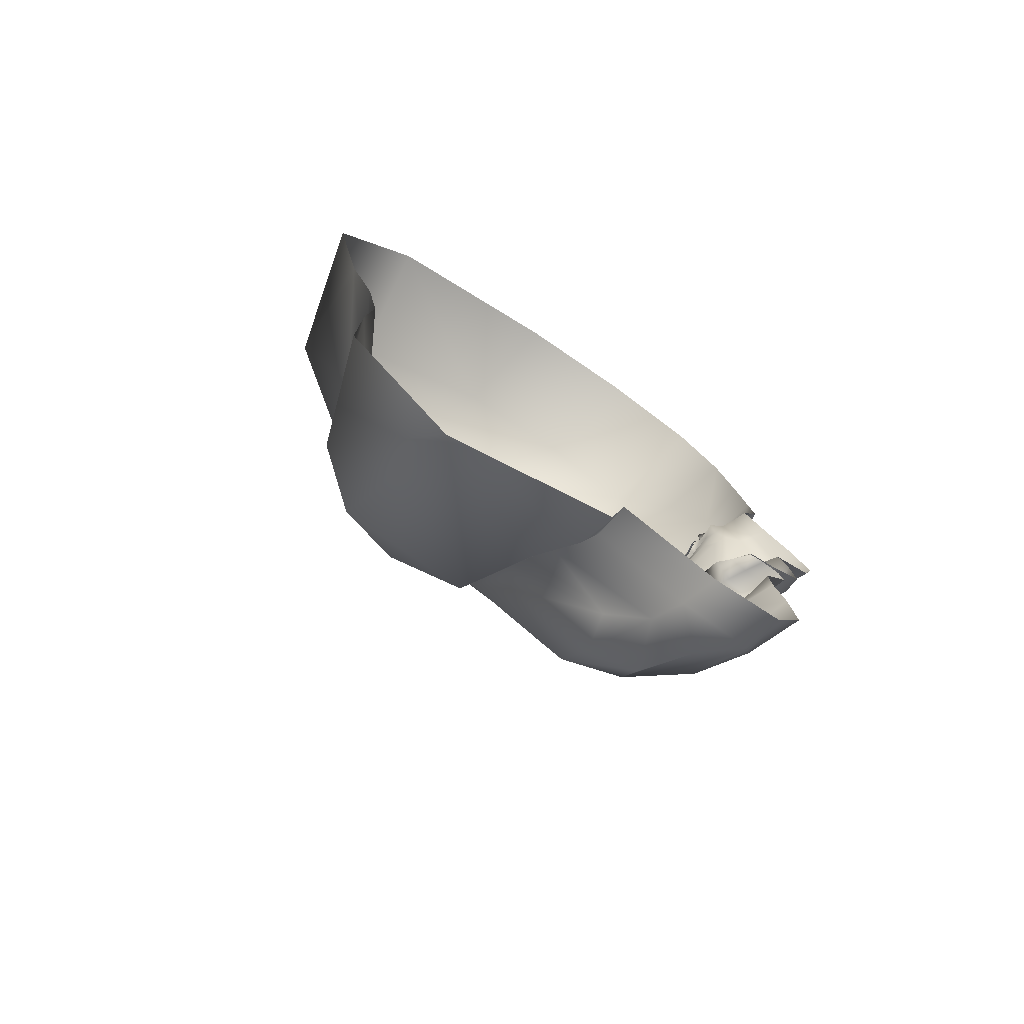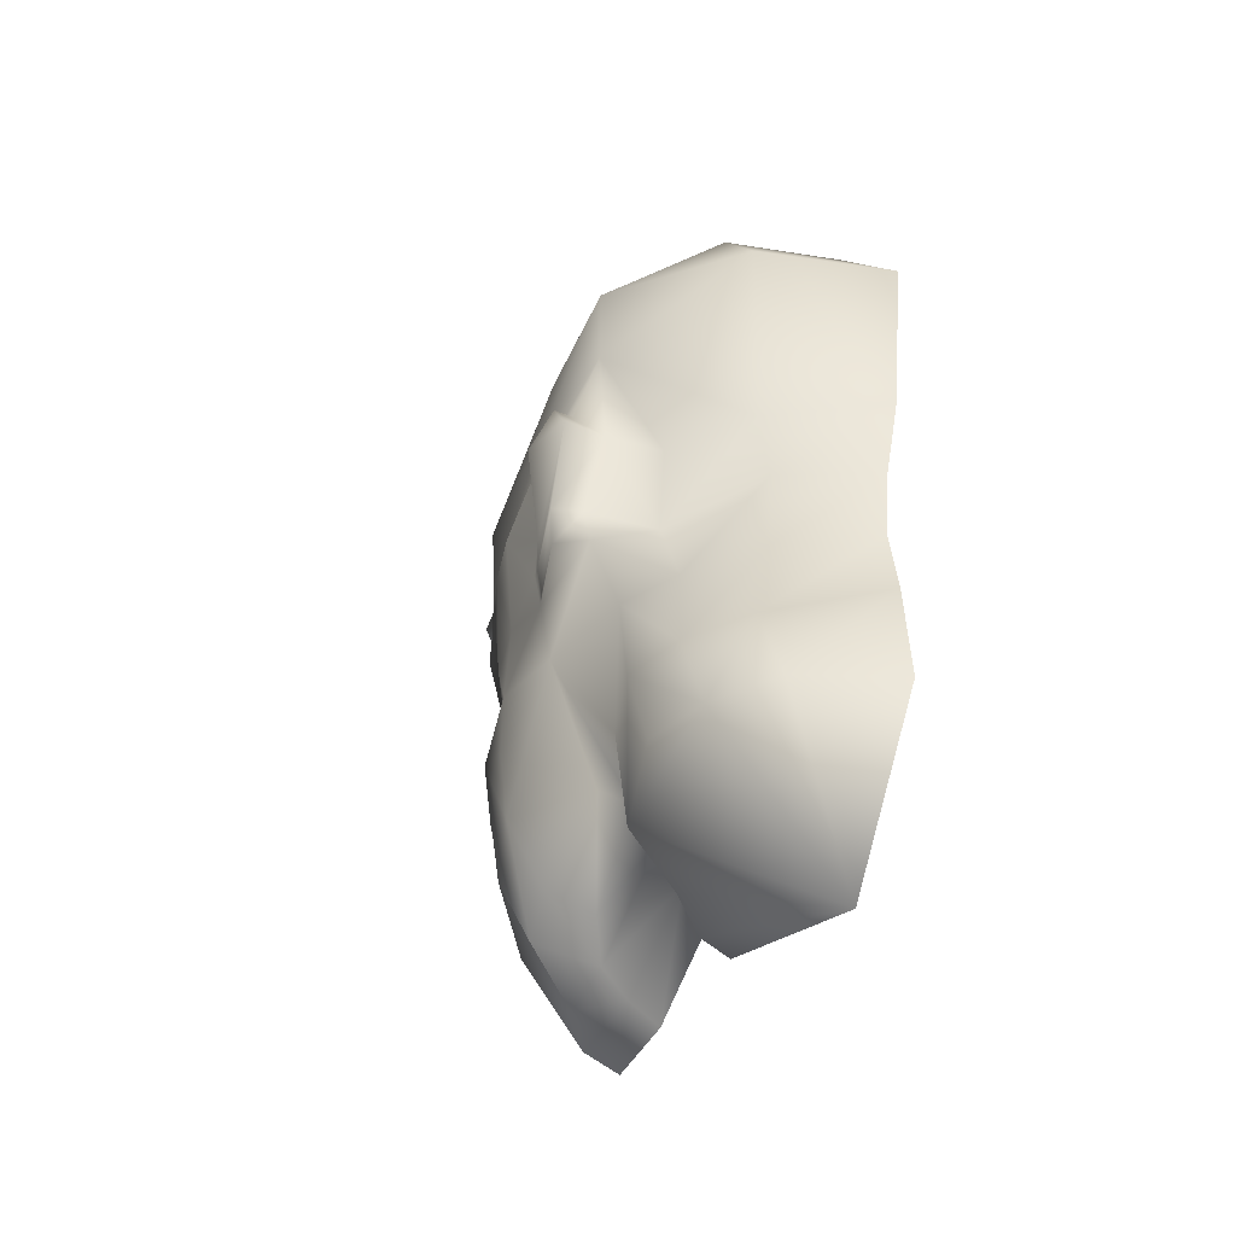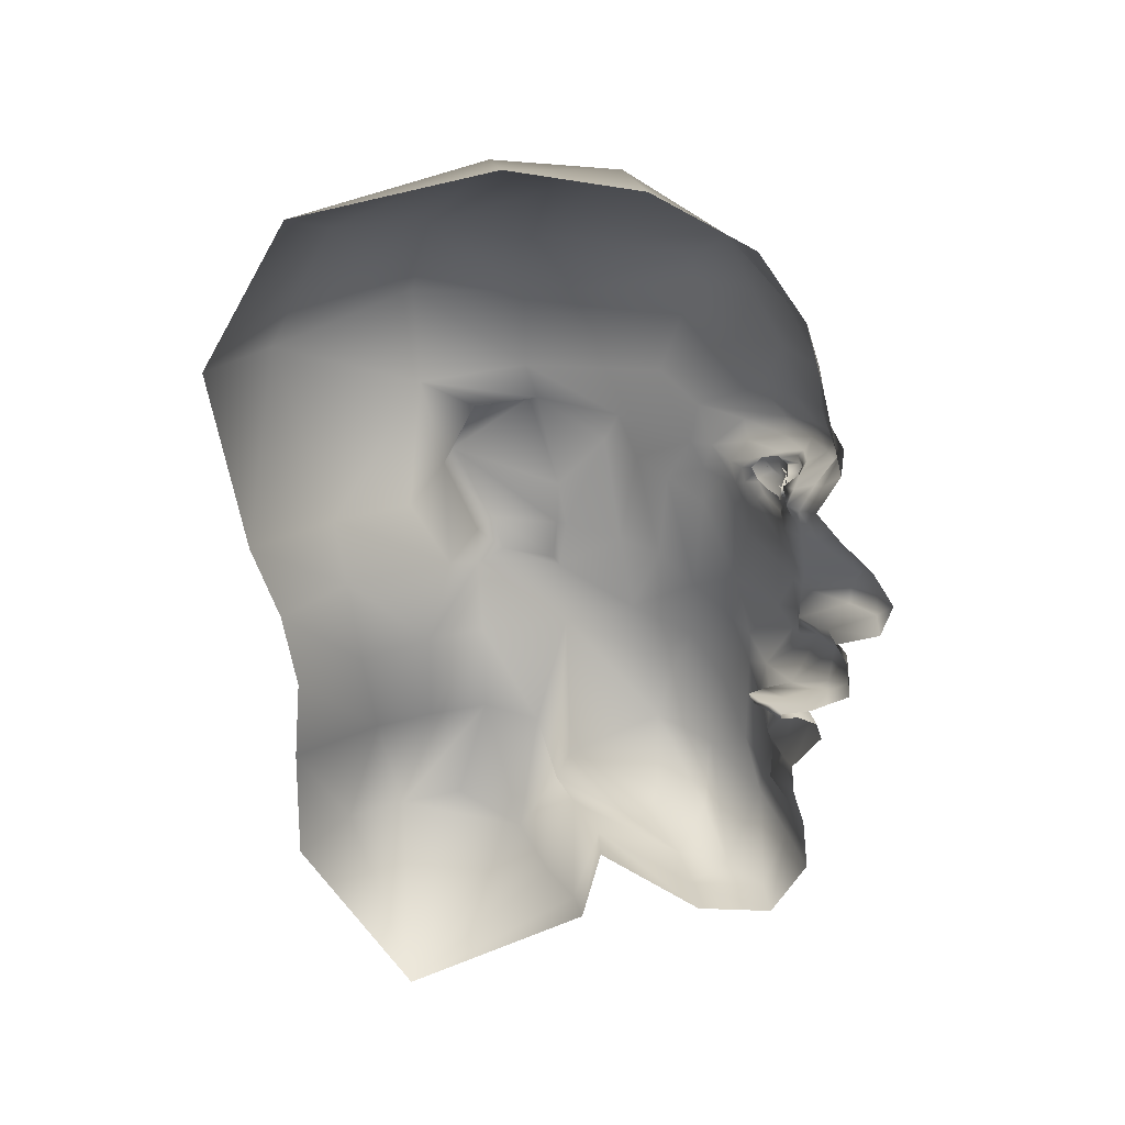
<metadata>
{"format":"obj","ext":"obj","renderer":"f3d","projection":"perspective","resolution":1024,"background":"white","views":[{"elev":-75.1,"azim":56.6,"up":"+Z"},{"elev":-50.7,"azim":-28.6,"up":"+Z"},{"elev":25.3,"azim":94.6,"up":"+Z"}]}
</metadata>
<code>
v -0.01949 0.09294 0.1246  1 1 1  0
v -0.02514 0.09225 0.1221  1 1 1  0
v -0.02451 0.09334 0.1255  1 1 1  0
v -0.02279 0.09412 0.1294  1 1 1  0
v -0.04947 0.08211 0.1242  1 1 1  0
v -0.04476 0.08591 0.1304  1 1 1  0
v -0.04405 0.0899 0.1255  1 1 1  0
v -0.04484 0.08444 0.1217  1 1 1  0
v -0.03887 0.09283 0.1257  1 1 1  0
v -0.03895 0.08809 0.1202  1 1 1  0
v -0.03904 0.0915 0.1334  1 1 1  0
v -0.03162 0.09493 0.1259  1 1 1  0
v -0.03065 0.0949 0.1336  1 1 1  0
v -0.03213 0.09186 0.1205  1 1 1  0
v -0.08023 0.007882 0.1018  1 1 1  0.3804
v -0.08415 0.02551 0.1196  1 1 1  0.9765
v -0.07928 0.0109 0.0854  1 1 1  1
v -0.08023 0.007298 0.08543  1 1 1  0.0549
v -0.08477 -0.000759 0.136  1 1 1  0
v -0.09147 -0.00449 0.1331  1 1 1  0
v -0.07785 0.008536 0.06814  1 1 1  1
v -0.07889 0.005818 0.07108  1 1 1  0.7176
v -0.07892 -0.02422 0.08184  1 1 1  0
v -0.08881 -0.01925 0.08295  1 1 1  0
v -0.08568 -0.01477 0.07083  1 1 1  0
v -0.07642 -0.02379 0.06833  1 1 1  0
v -0.09201 -0.02566 0.1302  1 1 1  0
v -0.08407 -0.02524 0.1318  1 1 1  0
v -0.07777 -0.03668 0.1102  1 1 1  0
v -0.09256 -0.0351 0.1106  1 1 1  0
v -0.08073 0.03096 0.1313  1 1 1  0
v -0.08592 -0.005336 0.1487  1 1 1  0
v -0.08033 0.04659 0.1501  1 1 1  0
v 0 0.1045 0.1282  1 1 1  0
v -0.005174 0.1018 0.1266  1 1 1  0
v -0.008817 0.1068 0.1348  1 1 1  0
v 0 0.1123 0.1423  1 1 1  0
v -0.03075 0.09444 0.1297  1 1 1  0
v -0.03787 0.09265 0.1295  1 1 1  0
v -0.03808 0.0993 0.1312  1 1 1  0
v -0.0298 0.1009 0.1312  1 1 1  0
v -0.0322 0.09333 0.1232  1 1 1  0
v -0.0319 0.0954 0.1222  1 1 1  0
v -0.03878 0.09305 0.122  1 1 1  0
v -0.0381 0.09099 0.1231  1 1 1  0
v -0.02651 0.09293 0.1241  1 1 1  0
v -0.02652 0.0954 0.123  1 1 1  0
v -0.02341 0.09895 0.1283  1 1 1  0
v -0.02453 0.09272 0.1273  1 1 1  0
v -0.04322 0.08874 0.1278  1 1 1  0
v -0.04386 0.09433 0.129  1 1 1  0
v -0.04432 0.09019 0.1228  1 1 1  0
v -0.04322 0.08865 0.1238  1 1 1  0
v -0.04889 0.0853 0.1244  1 1 1  0
v -0.0472 0.08707 0.1248  1 1 1  0
v -0.02188 0.09275 0.1253  1 1 1  0
v -0.02016 0.09428 0.1248  1 1 1  0
v -0.04229 0.0873 0.1164  1 1 1  0
v -0.02395 0.09363 0.1174  1 1 1  0
v -0.03019 0.09292 0.1155  1 1 1  0
v -0.04667 0.0849 0.1197  1 1 1  0
v -0.01788 0.0951 0.1214  1 1 1  0
v -0.0239 0.09815 0.1315  1 1 1  0
v -0.01978 0.09324 0.1296  1 1 1  0
v -0.04831 0.0841 0.1266  1 1 1  0
v -0.04278 0.0922 0.1312  1 1 1  0
v -0.03728 0.0985 0.1345  1 1 1  0
v -0.02961 0.1001 0.134  1 1 1  0
v -0.03901 0.1006 0.1359  1 1 1  0
v -0.02744 0.1014 0.1365  1 1 1  0
v -0.02216 0.09889 0.1335  1 1 1  0
v -0.04646 0.09277 0.1319  1 1 1  0
v -0.052 0.08224 0.1265  1 1 1  0
v -0.05344 0.0787 0.1224  1 1 1  0
v -0.016 0.09691 0.1303  1 1 1  0
v -0.01236 0.09447 0.1254  1 1 1  0
v -0.01318 0.09687 0.1204  1 1 1  0
v -0.01996 0.0943 0.113  1 1 1  0
v -0.05096 0.07985 0.1176  1 1 1  0
v -0.04521 0.08471 0.1131  1 1 1  0
v -0.02933 0.09209 0.1118  1 1 1  0
v -0.01521 0.09657 0.1084  1 1 1  0
v -0.0282 0.09321 0.1046  1 1 1  0
v -0.04761 0.08192 0.1073  1 1 1  0
v -0.05718 0.07669 0.1145  1 1 1  0
v -0.06119 0.0742 0.1218  1 1 1  0
v -0.009669 0.09881 0.1244  1 1 1  0
v -0.01114 0.1005 0.1139  1 1 1  0
v -0.0212 0.1106 0.1394  1 1 1  0
v -0.01459 0.1043 0.133  1 1 1  0
v -0.06073 0.08112 0.1303  1 1 1  0
v -0.05038 0.09412 0.1369  1 1 1  0
v -0.04074 0.1033 0.14  1 1 1  0
v -0.02876 0.1087 0.1399  1 1 1  0
v -0.005171 0.1109 0.1168  1 1 1  0
v 0 0.1137 0.1173  1 1 1  0
v 0 0.1254 0.106  1 1 1  0
v -0.006882 0.1232 0.1042  1 1 1  0
v -0.008965 0.1064 0.1133  1 1 1  0
v -0.01207 0.1216 0.1001  1 1 1  0
v -0.01558 0.1022 0.09859  1 1 1  0
v -0.007965 0.1282 0.09388  1 1 1  0
v -0.01763 0.1194 0.09205  1 1 1  0
v -0.02215 0.1018 0.08883  1 1 1  0
v 0 0.1335 0.09315  1 1 1  0
v 0 0.1295 0.0813  1 1 1  0
v -0.006164 0.1283 0.08644  1 1 1  0
v 0 0.1141 0.07717  1 1 1  0
v -0.005649 0.1112 0.08015  1 1 1  0
v -0.009943 0.1075 0.07872  1 1 1  0
v -0.01704 0.1192 0.08557  1 1 1  0
v -0.01499 0.1026 0.07784  1 1 1  0
v -0.01829 0.1012 0.07841  1 1 1  0
v -0.01352 0.1145 0.06916  0.9804 0.9804 0.9804  0.9804
v -0.02418 0.1091 0.06863  0.9725 0.9725 0.9725  0.9725
v -0.007548 0.1187 0.06918  0.9686 0.9686 0.9686  0.9686
v 0 0.1184 0.06947  0.9765 0.9765 0.9765  0.9765
v -0.006829 0.1201 0.05819  0.9765 0.9765 0.9765  0.9765
v -0.01691 0.1132 0.05334  0.9608 0.9608 0.9608  0.9608
v -0.02913 0.1002 0.04558  0.9647 0.9647 0.9647  0.9647
v -0.04203 0.09073 0.04636  0.9804 0.9804 0.9804  0.9804
v -0.0335 0.1023 0.06405  1 1 1  1
v -0.03099 0.09321 0.09454  1 1 1  0
v -0.05193 0.08187 0.09639  1 1 1  0
v -0.06386 0.07158 0.1137  1 1 1  0
v -0.02116 0.09944 0.09751  1 1 1  0
v -0.02592 0.09876 0.0902  1 1 1  0
v -0.04015 0.09405 0.0724  1 1 1  0.2431
v -0.05342 0.07819 0.07678  1 1 1  0
v -0.06852 0.06698 0.125  1 1 1  0
v -0.04157 0.1038 0.1462  1 1 1  0
v -0.03028 0.1101 0.1467  1 1 1  0
v -0.01958 0.1139 0.1445  1 1 1  0
v -0.05398 0.0937 0.1433  1 1 1  0
v -0.06642 0.07881 0.1368  1 1 1  0
v -0.07051 0.06434 0.1002  1 1 1  0
v -0.05552 0.08437 0.1542  1 1 1  0
v -0.04375 0.09596 0.1566  1 1 1  0
v -0.02441 0.1057 0.1572  1 1 1  0
v 0 0.1097 0.1528  1 1 1  0
v -0.07565 0.05036 0.1081  1 1 1  0
v -0.06423 0.06196 0.06799  1 1 1  1
v -0.07407 0.04792 0.07602  1 1 1  0.9529
v -0.05713 0.07658 0.0592  1 1 1  1
v -0.01999 0.1038 0.1744  1 1 1  0
v -0.03844 0.09106 0.176  1 1 1  0
v -0.04553 0.07996 0.1938  1 1 1  0
v 0 0.1048 0.1729  1 1 1  0
v -0.05827 0.0739 0.1705  1 1 1  0
v -0.07012 0.05831 0.1867  1 1 1  0
v -0.06301 0.05844 0.2008  1 1 1  0
v -0.07097 0.06165 0.04308  1 1 1  1
v -0.07625 0.03769 0.05171  1 1 1  1
v -0.04973 0.0843 0.04313  0.9843 0.9843 0.9843  0.9843
v -0.06147 0.07455 0.02906  1 1 1  1
v -0.0481 0.08392 0.05581  1 1 1  0.7882
v -0.02672 0.09193 0.04315  0.9922 0.9922 0.9922  0.3647
v -0.01978 0.1015 0.04258  1 1 1  0
v -0.02447 0.09216 0.0264  0.9373 0.9373 0.9373  0.9137
v -0.03687 0.0885 0.03689  0.9333 0.9333 0.9333  0.9255
v -0.01107 0.1077 0.03986  1 1 1  0
v -0.01302 0.09762 0.02279  0.9255 0.9255 0.9255  0.9216
v 0 0.1109 0.03833  1 1 1  0
v 0 0.1008 0.02603  0.9176 0.9176 0.9176  0.8824
v 0 0.1017 0.01551  1 1 1  1
v -0.01671 0.09352 0.01162  0.9961 0.9961 0.9961  0.9961
v -0.05929 0.07076 0.001145  1 1 1  1
v -0.04039 0.09036 -0.008897  1 1 1  1
v -0.02735 0.07888 -0.03478  1 1 1  1
v -0.04781 0.06872 -0.02204  1 1 1  1
v -0.06761 0.04898 0.007497  1 1 1  1
v -0.05237 0.05 -0.01667  0.9804 0.9804 0.9804  0.8275
v -0.02097 0.1008 -0.0153  1 1 1  1
v 0 0.1083 -0.01723  1 1 1  1
v 0 0.09568 -0.0381  1 1 1  1
v -0.01522 0.09279 -0.03675  1 1 1  1
v -0.0414 0.07042 0.2149  1 1 1  0
v 0 0.08062 0.2219  1 1 1  0
v 0 0.09778 0.1975  1 1 1  0
v -0.02807 0.09033 0.1977  1 1 1  0
v -0.04241 -0.0131 0.2398  1 1 1  0
v 0 -0.07741 0.229  1 1 1  0
v 0 -0.004189 0.2475  1 1 1  0
v -0.04676 -0.07126 0.2127  1 1 1  0
v 0 -0.1092 0.1739  1 1 1  0
v -0.05187 -0.09596 0.1653  1 1 1  0
v -0.08541 -0.0462 0.1407  1 1 1  0
v -0.06141 -0.04793 0.09897  1 1 1  0
v -0.0402 -0.0737 0.1009  1 1 1  0
v 0 -0.0969 0.1071  1 1 1  0
v -0.08286 -0.005336 0.1789  1 1 1  0
v -0.07412 -0.005336 0.202  1 1 1  0
v -0.014 0.0641 -0.03628  0.9373 0.9373 0.9373  0.9216
v -0.02632 0.05958 -0.03055  0.9569 0.9569 0.9569  0.9373
v 0 0.06812 -0.03846  0.949 0.949 0.949  0.949
v 0 0.03043 -0.01609  0.9255 0.9255 0.9255  0.7059
v -0.01377 0.02863 -0.01491  0.9333 0.9333 0.9333  0.7804
v -0.07211 0.01162 0.04655  0.9647 0.9647 0.9647  0.7882
v -0.06371 -0.02093 0.0455  1 1 1  0
v -0.05324 0.001522 0.01155  1 1 1  0.6
v -0.06055 -0.01995 0.01306  1 1 1  0
v -0.05234 0.01493 -0.002371  0.9333 0.9333 0.9333  0.9333
v -0.04209 0.01008 -0.00813  0.898 0.898 0.898  0.6275
v -0.04209 0.01008 -0.00813  0.9373 0.9373 0.9373  0.7647
v -0.03609 0.04522 -0.02391  0.949 0.949 0.949  0.8784
v -0.02822 0.01821 -0.01096  0.9373 0.9373 0.9373  0.7333
v -0.007711 0.1066 0.04461  1 1 1  0
v 0 0.1089 0.0441  1 1 1  0
v -0.01468 0.102 0.04501  1 1 1  0
v -0.02186 0.08967 0.04641  1 1 1  0.04706
v -0.01353 0.1078 0.05155  1 1 1  0.2745
v -0.006229 0.1123 0.05441  0.9725 0.9725 0.9725  0.3412
v 0 0.1201 0.05609  0.9882 0.9882 0.9882  0.349
v 0 0.1123 0.05252  0.9882 0.9882 0.9882  0.349
v 0 0.1064 0.04967  0.9569 0.9569 0.9569  0.3216
v -0.004981 0.1044 0.05001  0.9765 0.9765 0.9765  0.3412
v -0.01081 0.09734 0.04891  1 1 1  0
v -0.01326 0.09477 0.04728  1 1 1  0
v -0.006732 0.09811 0.04696  1 1 1  0
v 0 0.102 0.04676  1 1 1  0
v -0.0339 -0.06858 0.07757  1 1 1  0
v 0 -0.08704 0.08008  1 1 1  0
v -0.05439 -0.03211 0.07808  1 1 1  0
v -0.0524 -0.04054 0.04599  1 1 1  0
v -0.03338 -0.06433 0.04605  1 1 1  0
v 0 -0.08208 0.05214  1 1 1  0
v -0.03722 -0.05982 0.0147  1 1 1  0
v 0 -0.08465 0.02188  1 1 1  0
v -0.0535 -0.04094 0.01197  1 1 1  0
v -0.07237 -0.0387 0.2079  1 1 1  0
v -0.07008 0.06449 0.1144  1 1 1  0
v -0.07283 0.05894 0.1244  1 1 1  0
v -0.06807 0.06126 0.1414  1 1 1  0
v -0.08617 -0.04814 0.1779  1 1 1  0
v 0 0.04393 0.2412  1 1 1  0
v -0.04191 0.03333 0.2373  1 1 1  0
v -0.0535 -0.05371 -0.03001  1 1 1  0
v -0.03722 -0.07259 -0.02728  1 1 1  0
v 0 -0.0852 -0.02077  1 1 1  0
v -0.01377 0.01925 -0.04518  1 1 1  0
v -0.02822 0.007793 -0.04276  1 1 1  0
v 0 0.0235 -0.04453  1 1 1  0
v -0.05963 -0.03105 -0.02707  1 1 1  0
v -0.05276 -0.005693 -0.03809  1 1 1  0
v 0 -0.04401 -0.07943  1 1 1  0
v 0 0.09606 0.0479  0.9843 0.9843 0.9843  0.04314
v -0.005648 0.09212 0.04836  0.9804 0.9804 0.9804  0.1725
v -0.01048 0.08832 0.04721  1 1 1  0
v -0.01768 0.08416 0.04618  1 1 1  0
v -0.01019 0.08615 0.04623  1 1 1  0.1725
v -0.006013 0.09043 0.04614  1 1 1  0
v 0 0.0959 0.04585  1 1 1  0.01569
v -0.03698 0.09982 0.06443  1 1 1  1
v -0.03061 0.09442 0.01729  0.9765 0.9765 0.9765  0.9765
v -0.07711 0.03243 0.08081  1 1 1  1
v -0.08117 0.03826 0.1137  0.9373 0.9373 0.9373  0.05098
v -0.06457 0.06688 0.02045  1 1 1  1
v -0.07083 0.05468 0.02724  1 1 1  1
v -0.07312 0.04443 0.03195  1 1 1  1
v -0.0585 0.07417 0.01678  1 1 1  1
v -0.04823 0.08417 0.01008  1 1 1  1
v -0.01931 0.1 0.002382  0.9961 0.9961 0.9961  0.9961
v 0 0.1061 0.0022  1 1 1  1
v -0.0383 0.09153 0.002438  0.9882 0.9882 0.9882  0.9882
v -0.0259 0.1018 0.07123  0.9412 0.9412 0.9412  0.1137
v -0.02956 0.1008 0.07663  0.9686 0.9686 0.9686  0.007843
f 1 2 3
f 1 3 4
f 5 6 7
f 5 7 8
f 9 10 8
f 8 7 9
f 6 11 9
f 9 7 6
f 12 13 4
f 4 3 12
f 9 11 13
f 13 12 9
f 2 14 12
f 12 3 2
f 14 10 9
f 9 12 14
f 15 16 17
f 17 18 15
f 19 16 15
f 15 20 19
f 18 17 21
f 21 22 18
f 23 24 25
f 25 26 23
f 25 22 21
f 21 26 25
f 19 20 27
f 27 28 19
f 24 23 29
f 29 30 24
f 29 28 27
f 27 30 29
f 20 15 30
f 30 27 20
f 24 18 22
f 22 25 24
f 31 32 33
f 34 35 36
f 36 37 34
f 38 39 40
f 40 41 38
f 42 43 44
f 44 45 42
f 42 46 47
f 47 43 42
f 38 41 48
f 48 49 38
f 39 50 51
f 51 40 39
f 45 44 52
f 52 53 45
f 53 52 54
f 54 55 53
f 50 55 54
f 54 51 50
f 56 49 48
f 48 57 56
f 56 57 47
f 47 46 56
f 44 58 52
f 43 47 59
f 59 60 43
f 43 60 58
f 58 44 43
f 52 58 61
f 61 54 52
f 47 57 62
f 62 59 47
f 57 48 63
f 63 64 57
f 51 54 65
f 65 66 51
f 40 51 66
f 66 67 40
f 41 68 63
f 63 48 41
f 41 40 67
f 67 68 41
f 68 67 69
f 69 70 68
f 63 68 70
f 70 71 63
f 67 66 72
f 72 69 67
f 66 65 73
f 73 72 66
f 65 54 74
f 74 73 65
f 57 64 75
f 75 76 57
f 64 63 71
f 71 75 64
f 59 62 77
f 77 78 59
f 62 57 76
f 76 77 62
f 54 61 79
f 79 74 54
f 61 58 80
f 80 79 61
f 58 60 81
f 81 80 58
f 60 59 78
f 78 81 60
f 81 78 82
f 82 83 81
f 80 81 83
f 83 84 80
f 79 80 84
f 84 85 79
f 74 79 85
f 85 86 74
f 77 76 87
f 87 88 77
f 78 77 88
f 88 82 78
f 75 71 89
f 89 90 75
f 76 75 90
f 90 87 76
f 73 74 86
f 86 91 73
f 72 73 91
f 91 92 72
f 69 72 92
f 92 93 69
f 71 70 94
f 94 89 71
f 70 69 93
f 93 94 70
f 95 35 34
f 34 96 95
f 96 97 98
f 98 95 96
f 99 88 87
f 99 87 35
f 35 95 99
f 95 98 100
f 100 99 95
f 101 88 99
f 99 100 101
f 98 102 103
f 103 100 98
f 104 101 100
f 100 103 104
f 105 102 98
f 98 97 105
f 105 106 107
f 107 102 105
f 106 108 109
f 109 107 106
f 109 110 111
f 111 107 109
f 110 112 113
f 113 111 110
f 102 107 111
f 111 103 102
f 104 103 111
f 111 113 104
f 110 114 115
f 115 112 110
f 109 116 114
f 114 110 109
f 108 117 116
f 116 109 108
f 116 118 119
f 119 114 116
f 114 119 120
f 120 115 114
f 115 120 121
f 121 122 115
f 83 123 124
f 124 84 83
f 85 84 124
f 124 125 85
f 83 82 126
f 126 123 83
f 101 126 82
f 82 88 101
f 123 126 127
f 127 128 123
f 123 128 129
f 129 124 123
f 104 127 126
f 126 101 104
f 130 86 85
f 85 125 130
f 94 93 131
f 131 132 94
f 89 94 132
f 132 133 89
f 93 92 134
f 134 131 93
f 92 91 135
f 135 134 92
f 90 89 133
f 133 36 90
f 35 87 90
f 90 36 35
f 130 135 91
f 91 86 130
f 125 124 129
f 129 136 125
f 131 134 137
f 137 138 131
f 133 132 139
f 139 140 133
f 132 131 138
f 138 139 132
f 37 36 133
f 133 140 37
f 141 136 142
f 142 143 141
f 129 144 142
f 142 136 129
f 145 146 147
f 148 140 139
f 139 145 148
f 146 145 139
f 139 138 146
f 146 138 137
f 137 149 146
f 150 151 147
f 147 146 149
f 149 150 147
f 30 15 18
f 18 24 30
f 142 152 153
f 153 143 142
f 154 155 144
f 144 156 154
f 157 158 159
f 159 160 157
f 158 161 162
f 162 159 158
f 161 163 164
f 164 162 161
f 162 164 165
f 165 166 162
f 33 150 149
f 149 137 33
f 19 32 31
f 31 16 19
f 167 168 169
f 169 170 167
f 171 167 170
f 170 172 171
f 173 174 175
f 175 176 173
f 168 173 176
f 176 169 168
f 177 178 179
f 179 180 177
f 181 182 183
f 184 182 181
f 185 182 184
f 184 186 185
f 187 188 189
f 189 186 187
f 190 185 186
f 186 189 190
f 19 28 187
f 187 32 19
f 29 188 187
f 187 28 29
f 191 150 33
f 33 32 191
f 151 150 191
f 191 192 151
f 180 145 147
f 179 148 145
f 145 180 179
f 169 176 193
f 193 194 169
f 175 195 193
f 193 176 175
f 195 196 197
f 197 193 195
f 26 21 198
f 198 199 26
f 199 198 200
f 200 201 199
f 194 193 197
f 198 202 203
f 203 200 198
f 202 172 205
f 205 203 202
f 203 205 206
f 194 197 206
f 206 205 194
f 163 161 207
f 207 208 163
f 161 158 209
f 209 207 161
f 158 157 210
f 210 209 158
f 157 120 210
f 120 119 211
f 211 210 120
f 119 118 212
f 212 211 119
f 118 213 214
f 214 212 118
f 215 216 212
f 212 214 215
f 211 212 216
f 216 217 211
f 210 211 217
f 209 210 218
f 207 209 218
f 218 219 207
f 208 207 219
f 219 220 208
f 147 151 177
f 147 177 180
f 190 189 221
f 221 222 190
f 189 188 223
f 223 221 189
f 29 23 223
f 223 188 29
f 26 223 23
f 221 223 224
f 224 225 221
f 222 221 225
f 225 226 222
f 26 199 224
f 224 223 26
f 226 225 227
f 227 228 226
f 225 224 229
f 229 227 225
f 199 201 229
f 229 224 199
f 230 184 181
f 231 130 125
f 231 125 136
f 136 141 231
f 232 130 231
f 233 33 137
f 233 137 134
f 134 135 233
f 233 135 130
f 130 232 233
f 232 31 33
f 33 233 232
f 141 232 231
f 121 160 154
f 234 187 186
f 234 186 184
f 184 230 234
f 32 187 234
f 234 191 32
f 230 192 191
f 191 234 230
f 235 178 177
f 177 236 235
f 236 181 183
f 183 235 236
f 230 181 236
f 236 192 230
f 177 151 192
f 192 236 177
f 227 229 237
f 237 238 227
f 228 227 238
f 238 239 228
f 206 197 240
f 240 241 206
f 197 196 242
f 242 240 197
f 201 243 237
f 237 229 201
f 206 241 244
f 244 204 206
f 245 239 238
f 245 240 242
f 245 241 240
f 244 237 243
f 237 245 238
f 244 241 245
f 244 245 237
f 215 246 247
f 247 216 215
f 248 217 216
f 216 247 248
f 249 210 217
f 217 248 249
f 249 248 250
f 250 218 210
f 210 249 250
f 250 248 247
f 247 251 250
f 251 219 218
f 218 250 251
f 251 247 246
f 246 252 251
f 252 220 219
f 219 251 252
f 121 253 122
f 121 154 156
f 157 160 121
f 157 121 120
f 253 121 156
f 253 156 128
f 160 159 254
f 160 254 154
f 255 143 153
f 255 153 21
f 21 17 255
f 255 17 16
f 256 141 143
f 256 16 31
f 256 31 232
f 232 141 256
f 256 143 255
f 256 255 16
f 156 144 129
f 129 128 156
f 162 166 254
f 162 254 159
f 170 169 194
f 172 170 194
f 172 194 205
f 153 198 21
f 171 172 202
f 171 202 198
f 152 257 258
f 258 257 167
f 167 171 258
f 259 153 152
f 259 171 198
f 198 153 259
f 259 152 258
f 259 258 171
f 260 167 257
f 260 257 152
f 152 155 260
f 261 155 154
f 174 173 262
f 262 263 174
f 166 165 263
f 263 262 166
f 264 168 261
f 264 261 154
f 154 254 264
f 254 166 262
f 262 264 254
f 173 168 264
f 264 262 173
f 261 260 155
f 167 260 261
f 167 261 168
f 265 113 112
f 265 112 115
f 115 122 265
f 266 253 128
f 266 128 127
f 127 104 266
f 122 253 266
f 266 265 122
f 104 113 265
f 265 266 104
f 201 200 244
f 201 244 243
f 204 244 200
f 152 142 144
f 152 144 155
f 117 213 118
f 117 118 116

</code>
